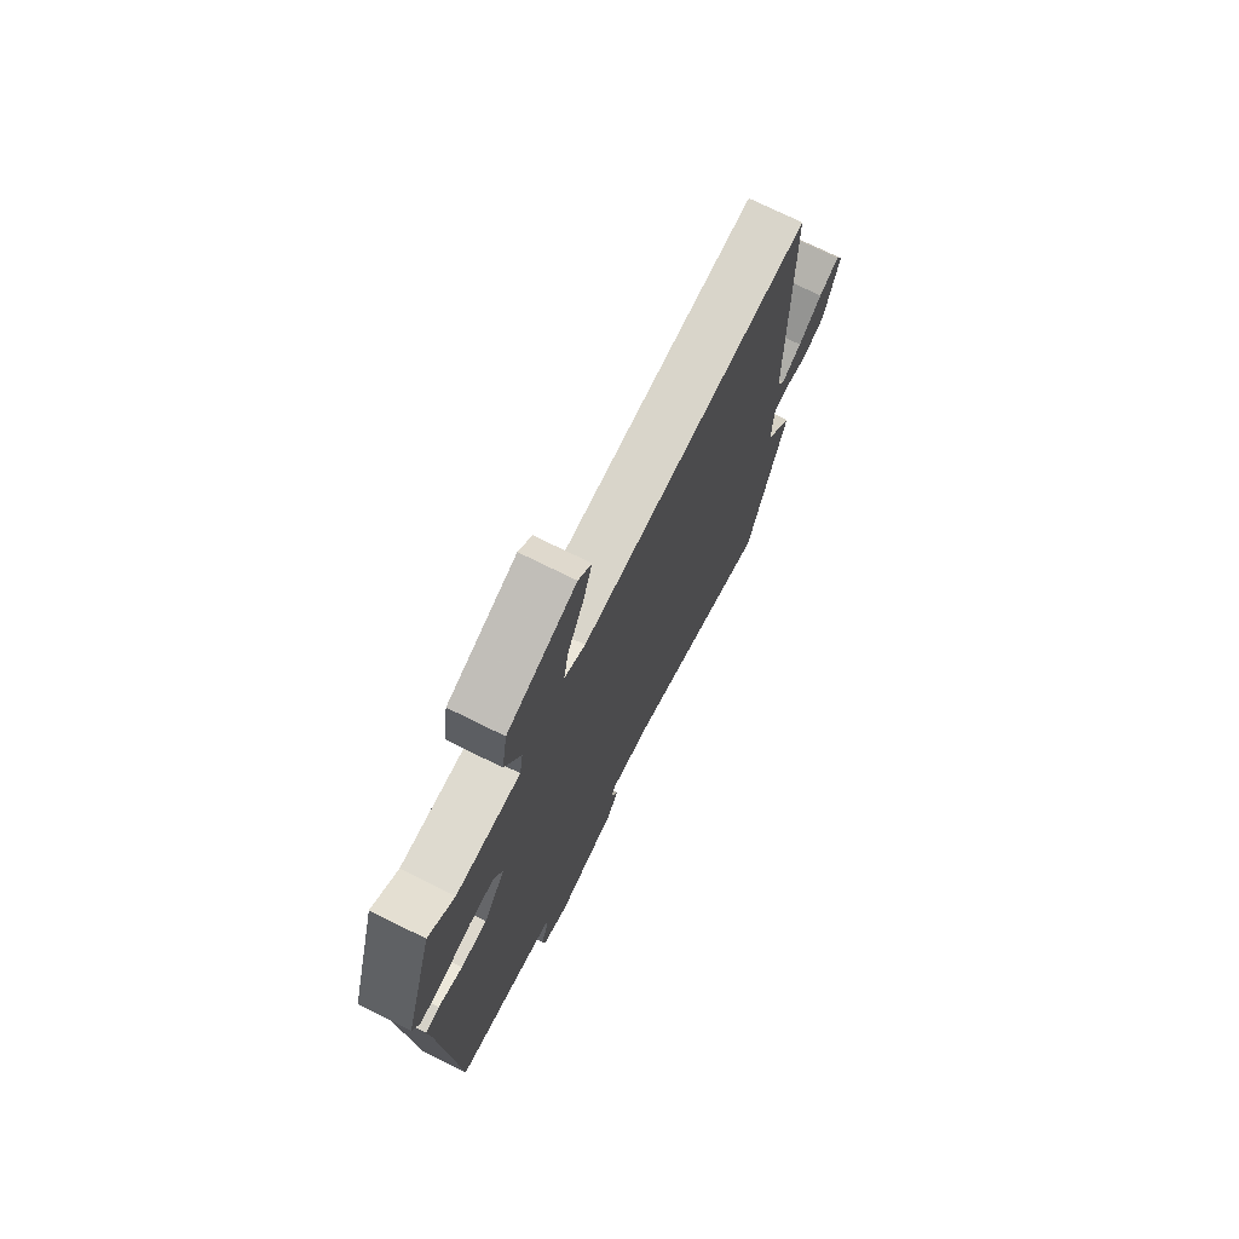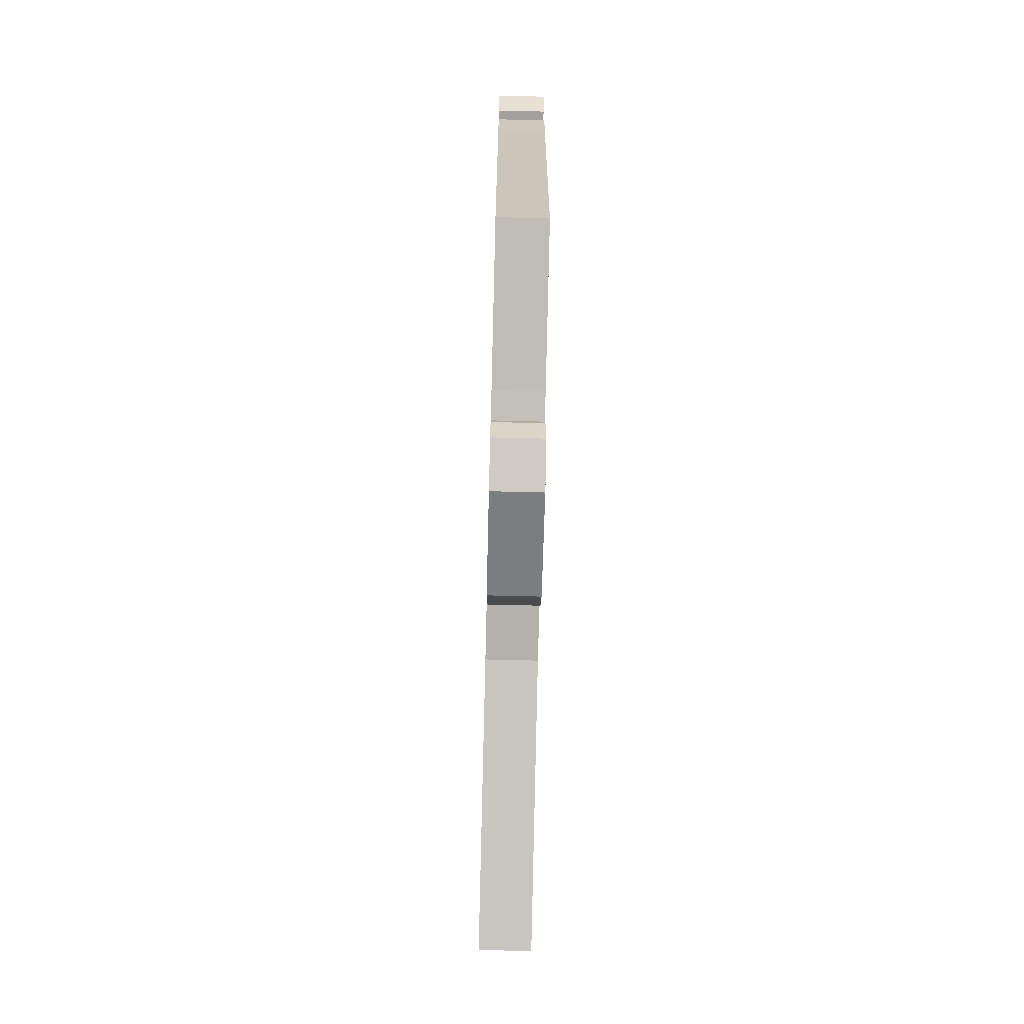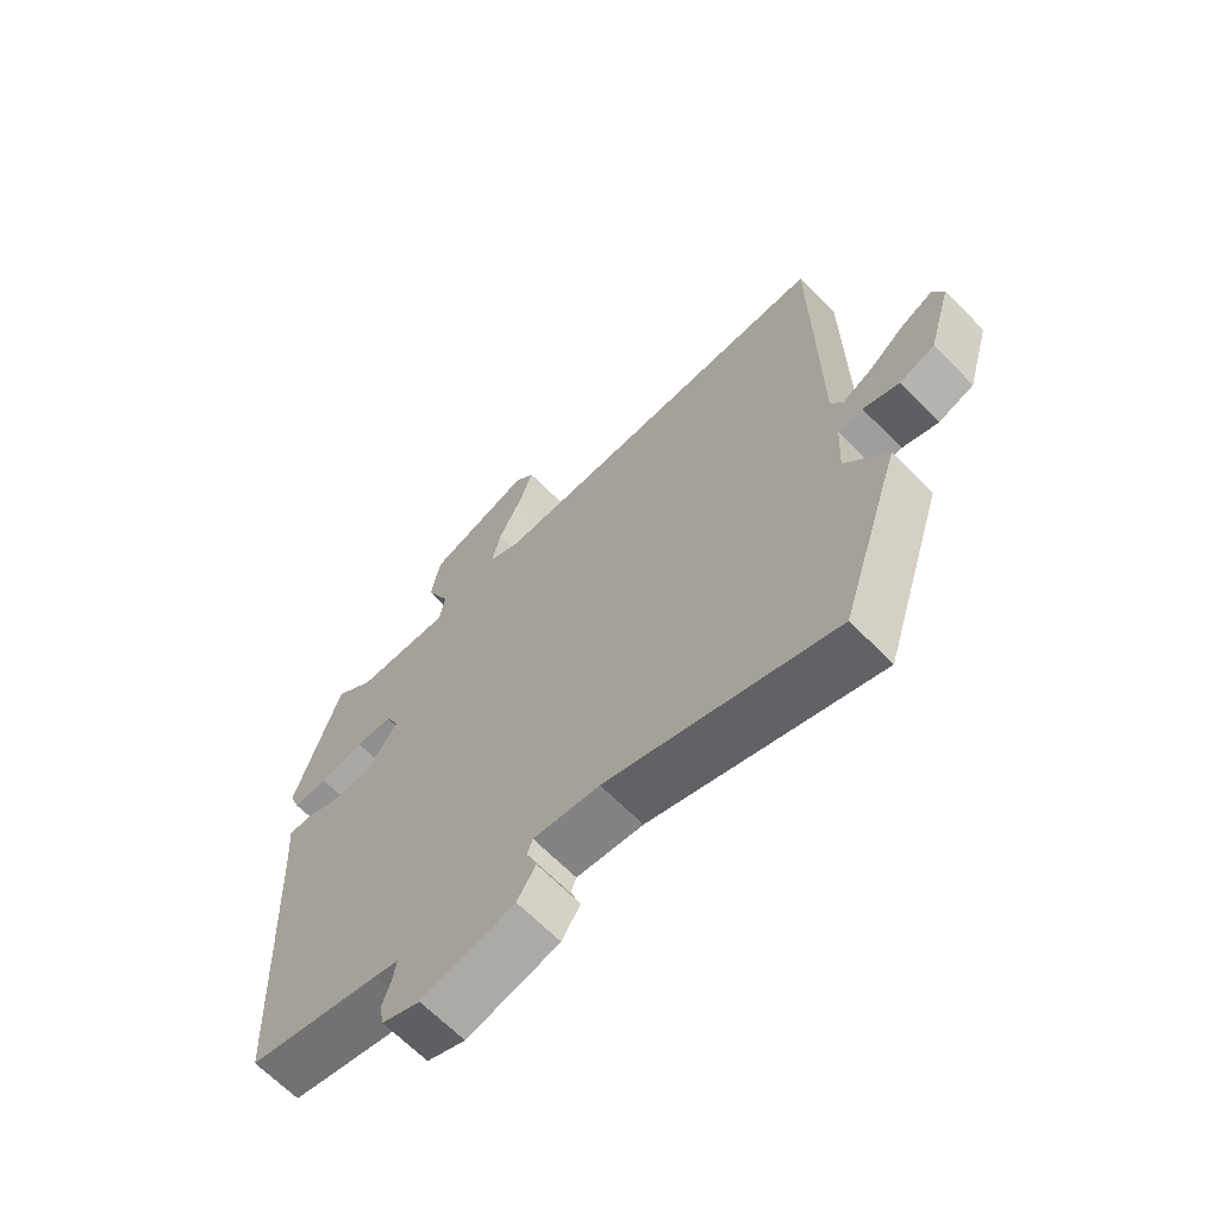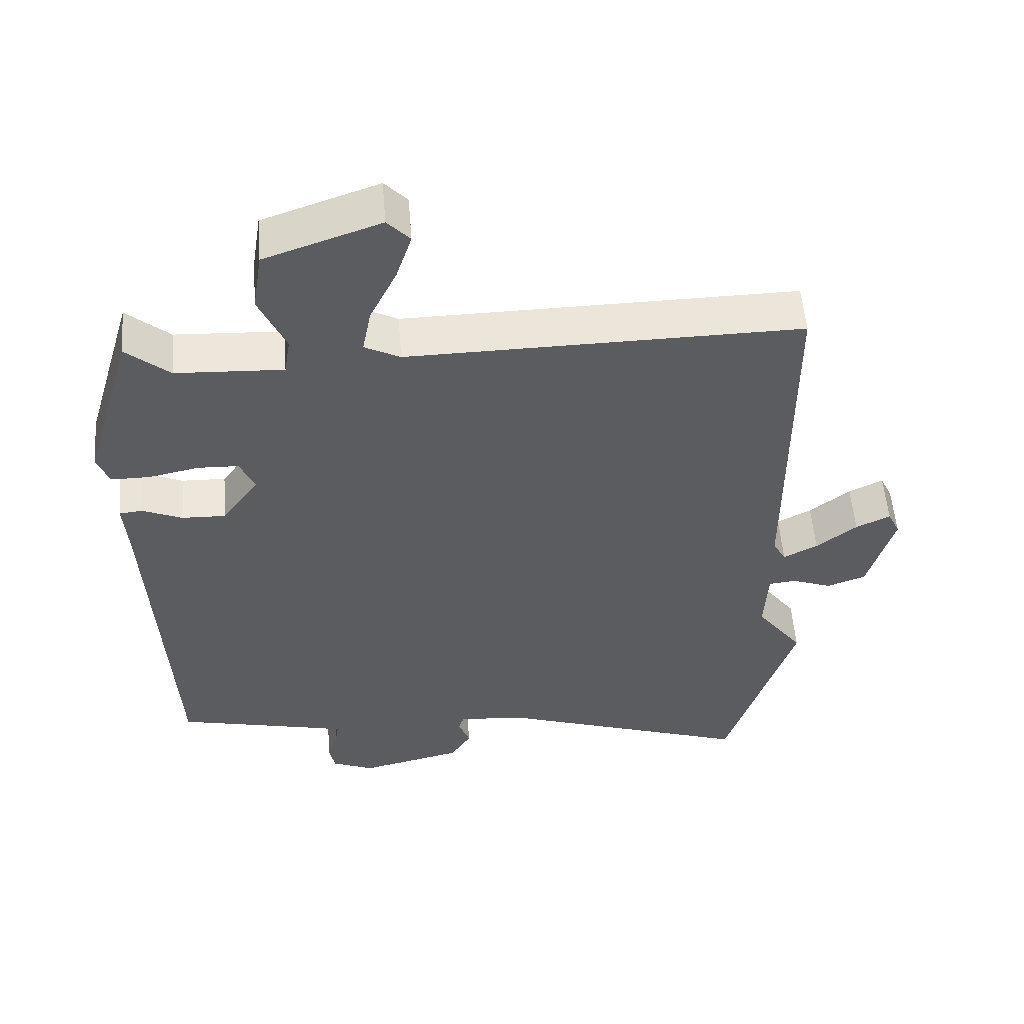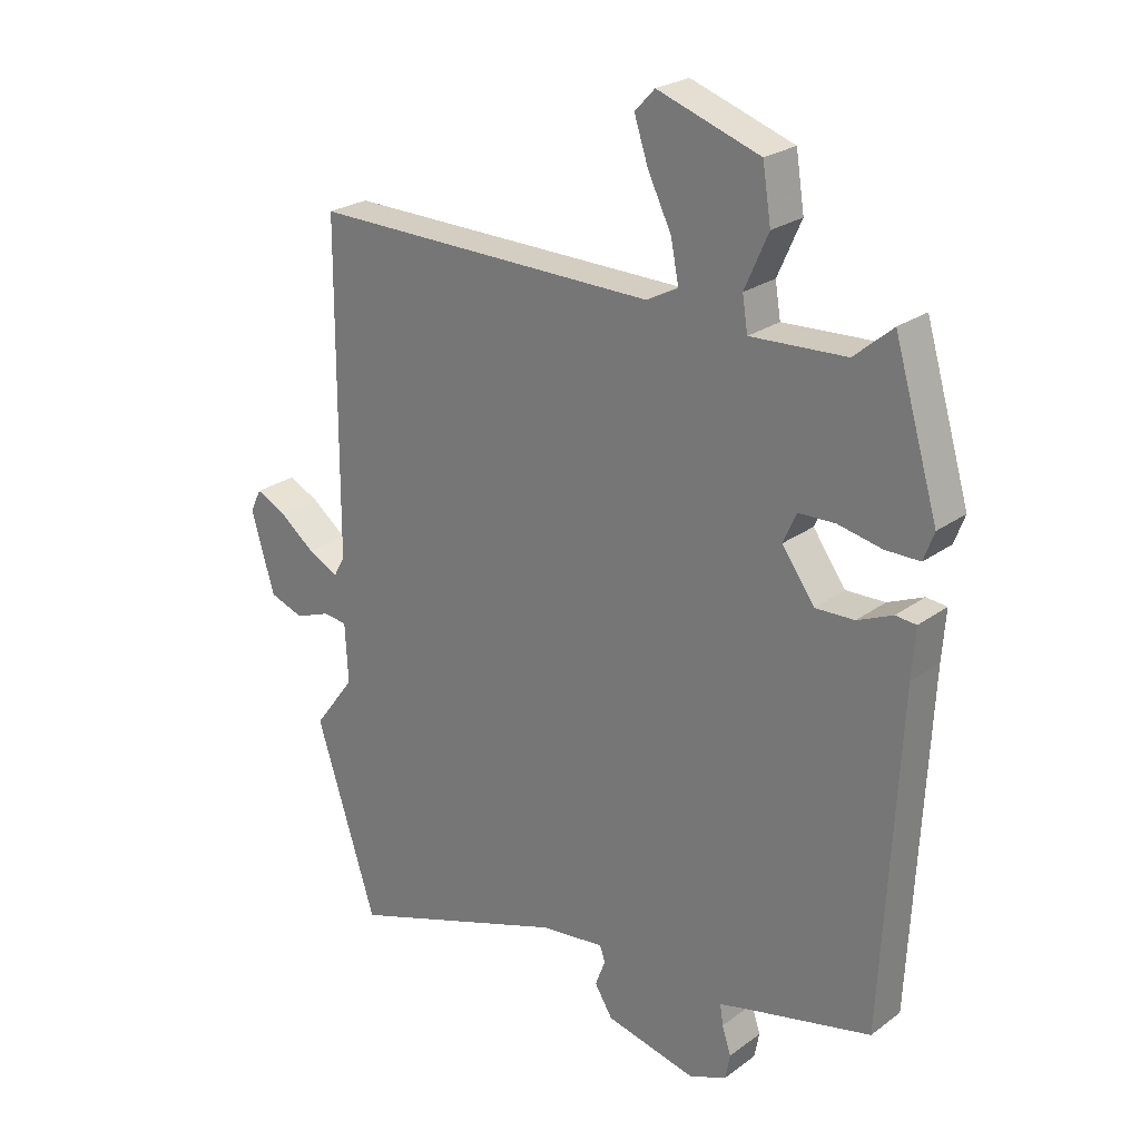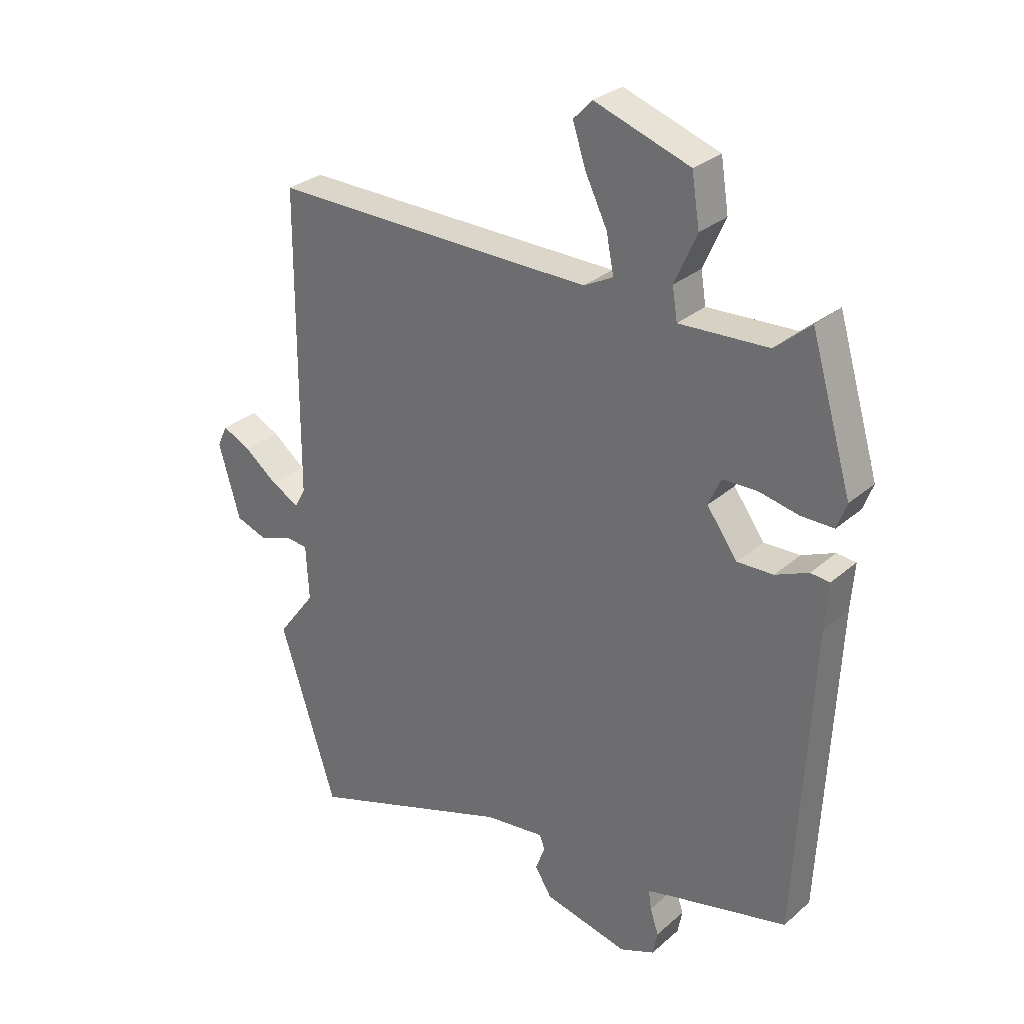
<metadata>
{"format":"obj","ext":"obj","renderer":"f3d","projection":"perspective","resolution":1024,"background":"white","views":[{"elev":73.9,"azim":-63.7,"up":"+Z"},{"elev":-72.1,"azim":-91.4,"up":"+Z"},{"elev":-66.5,"azim":44.6,"up":"+Z"},{"elev":54.7,"azim":-4.6,"up":"+Z"},{"elev":24.6,"azim":-139.8,"up":"+Z"},{"elev":29.5,"azim":-141.4,"up":"+Z"}]}
</metadata>
<code>
v -0.477 0.07 0.54
v -0.414 0.07 0.486
v -0.257 0.07 0.478
v -0.248 0.07 0.534
v -0.287 0.07 0.622
v -0.273 0.07 0.711
v -0.104 0.07 0.769
v -0.071 0.07 0.734
v -0.094 0.07 0.664
v -0.133 0.07 0.584
v -0.146 0.07 0.517
v -0.094 0.07 0.49
v 0.48 0.07 0.497
v 0.483 0.07 -0.045
v 0.502 0.07 -0.079
v 0.552 0.07 -0.053
v 0.611 0.07 -0.007
v 0.661 0.07 0.017
v 0.679 0.07 -0.021
v 0.641 0.07 -0.153
v 0.584 0.07 -0.173
v 0.526 0.07 -0.151
v 0.486 0.07 -0.155
v 0.481 0.07 -0.254
v 0.549 0.07 -0.345
v 0.449 0.07 -0.661
v 0.084 0.07 -0.535
v -0.023 0.07 -0.522
v -0.032 0.07 -0.547
v -0.015 0.07 -0.592
v -0.045 0.07 -0.64
v -0.195 0.07 -0.675
v -0.257 0.07 -0.649
v -0.265 0.07 -0.607
v -0.25 0.07 -0.562
v -0.245 0.07 -0.528
v -0.283 0.07 -0.518
v -0.499 0.07 -0.467
v -0.526 0.07 0.079
v -0.532 0.07 0.16
v -0.498 0.07 0.163
v -0.44 0.07 0.138
v -0.376 0.07 0.136
v -0.322 0.07 0.211
v -0.344 0.07 0.26
v -0.404 0.07 0.262
v -0.476 0.07 0.247
v -0.533 0.07 0.247
v -0.55 0.07 0.293
v -0.477 0 0.54
v -0.414 0 0.486
v -0.257 0 0.478
v -0.248 0 0.534
v -0.287 0 0.622
v -0.273 0 0.711
v -0.104 0 0.769
v -0.071 0 0.734
v -0.094 0 0.664
v -0.133 0 0.584
v -0.146 0 0.517
v -0.094 0 0.49
v 0.48 0 0.497
v 0.483 0 -0.045
v 0.502 0 -0.079
v 0.552 0 -0.053
v 0.611 0 -0.007
v 0.661 0 0.017
v 0.679 0 -0.021
v 0.641 0 -0.153
v 0.584 0 -0.173
v 0.526 0 -0.151
v 0.486 0 -0.155
v 0.481 0 -0.254
v 0.549 0 -0.345
v 0.449 0 -0.661
v 0.084 0 -0.535
v -0.023 0 -0.522
v -0.032 0 -0.547
v -0.015 0 -0.592
v -0.045 0 -0.64
v -0.195 0 -0.675
v -0.257 0 -0.649
v -0.265 0 -0.607
v -0.25 0 -0.562
v -0.245 0 -0.528
v -0.283 0 -0.518
v -0.499 0 -0.467
v -0.526 0 0.079
v -0.532 0 0.16
v -0.498 0 0.163
v -0.44 0 0.138
v -0.376 0 0.136
v -0.322 0 0.211
v -0.344 0 0.26
v -0.404 0 0.262
v -0.476 0 0.247
v -0.533 0 0.247
v -0.55 0 0.293
f 49 1 2
f 48 49 2
f 47 48 2
f 46 47 2
f 45 46 2 3
f 44 45 3
f 39 40 41 42
f 39 42 43
f 38 39 43
f 37 38 43
f 36 37 43 44
f 33 34 35
f 32 33 35
f 31 32 35
f 30 31 35
f 29 30 35
f 28 29 35 36
f 24 25 26 27
f 23 24 27 28
f 20 21 22
f 19 20 22
f 18 19 22
f 17 18 22
f 16 17 22
f 15 16 22 23
f 36 44 3
f 28 36 3
f 23 28 3
f 15 23 3
f 14 15 3
f 8 9 10
f 7 8 10
f 6 7 10
f 5 6 10
f 4 5 10
f 4 10 11
f 3 4 11 12
f 3 12 13 14
f 51 50 98
f 51 98 97
f 51 97 96
f 51 96 95
f 52 51 95 94
f 52 94 93
f 91 90 89 88
f 92 91 88
f 92 88 87
f 92 87 86
f 93 92 86 85
f 84 83 82
f 84 82 81
f 84 81 80
f 84 80 79
f 84 79 78
f 85 84 78 77
f 76 75 74 73
f 77 76 73 72
f 71 70 69
f 71 69 68
f 71 68 67
f 71 67 66
f 71 66 65
f 72 71 65 64
f 52 93 85
f 52 85 77
f 52 77 72
f 52 72 64
f 52 64 63
f 59 58 57
f 59 57 56
f 59 56 55
f 59 55 54
f 59 54 53
f 60 59 53
f 61 60 53 52
f 63 62 61 52
f 1 50 51 2
f 2 51 52 3
f 3 52 53 4
f 4 53 54 5
f 5 54 55 6
f 6 55 56 7
f 7 56 57 8
f 8 57 58 9
f 9 58 59 10
f 10 59 60 11
f 11 60 61 12
f 12 61 62 13
f 13 62 63 14
f 14 63 64 15
f 15 64 65 16
f 16 65 66 17
f 17 66 67 18
f 18 67 68 19
f 19 68 69 20
f 20 69 70 21
f 21 70 71 22
f 22 71 72 23
f 23 72 73 24
f 24 73 74 25
f 25 74 75 26
f 26 75 76 27
f 27 76 77 28
f 28 77 78 29
f 29 78 79 30
f 30 79 80 31
f 31 80 81 32
f 32 81 82 33
f 33 82 83 34
f 34 83 84 35
f 35 84 85 36
f 36 85 86 37
f 37 86 87 38
f 38 87 88 39
f 39 88 89 40
f 40 89 90 41
f 41 90 91 42
f 42 91 92 43
f 43 92 93 44
f 44 93 94 45
f 45 94 95 46
f 46 95 96 47
f 47 96 97 48
f 48 97 98 49
f 49 98 50 1

</code>
